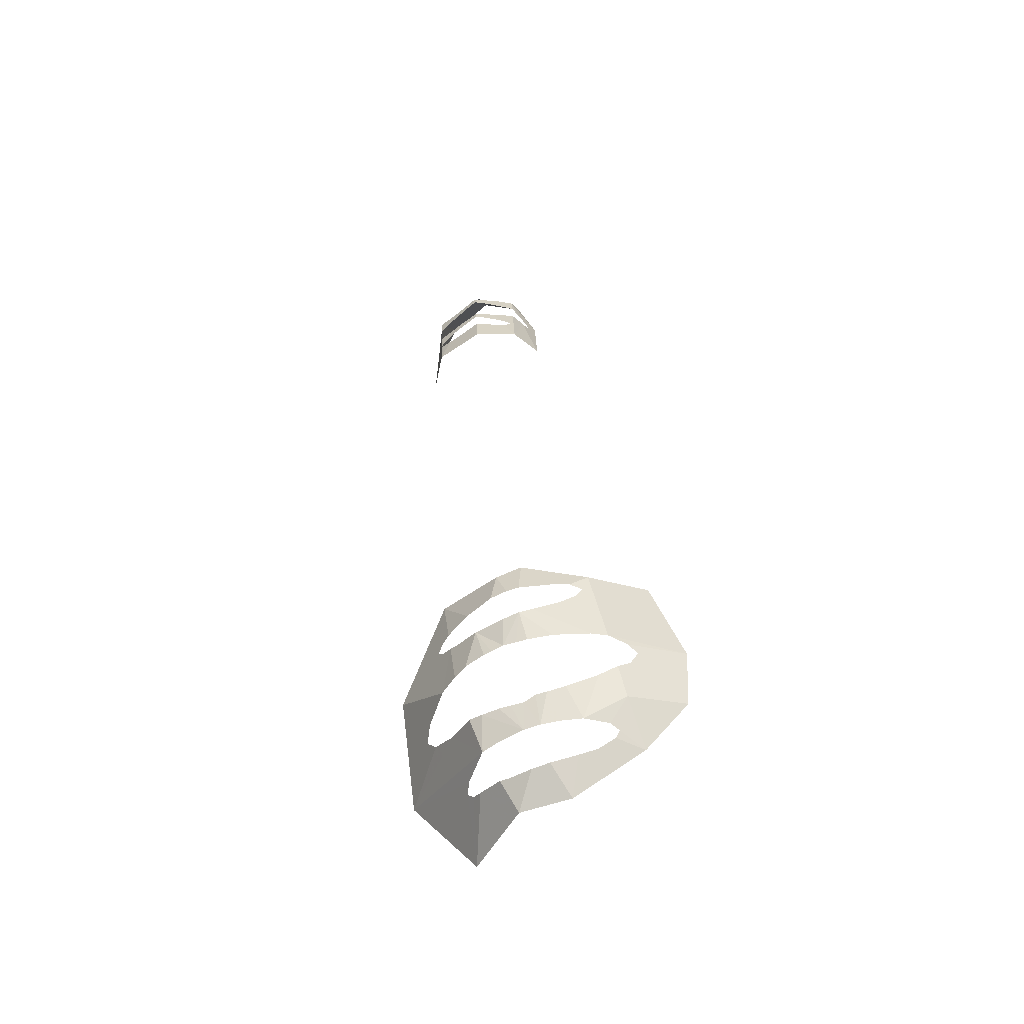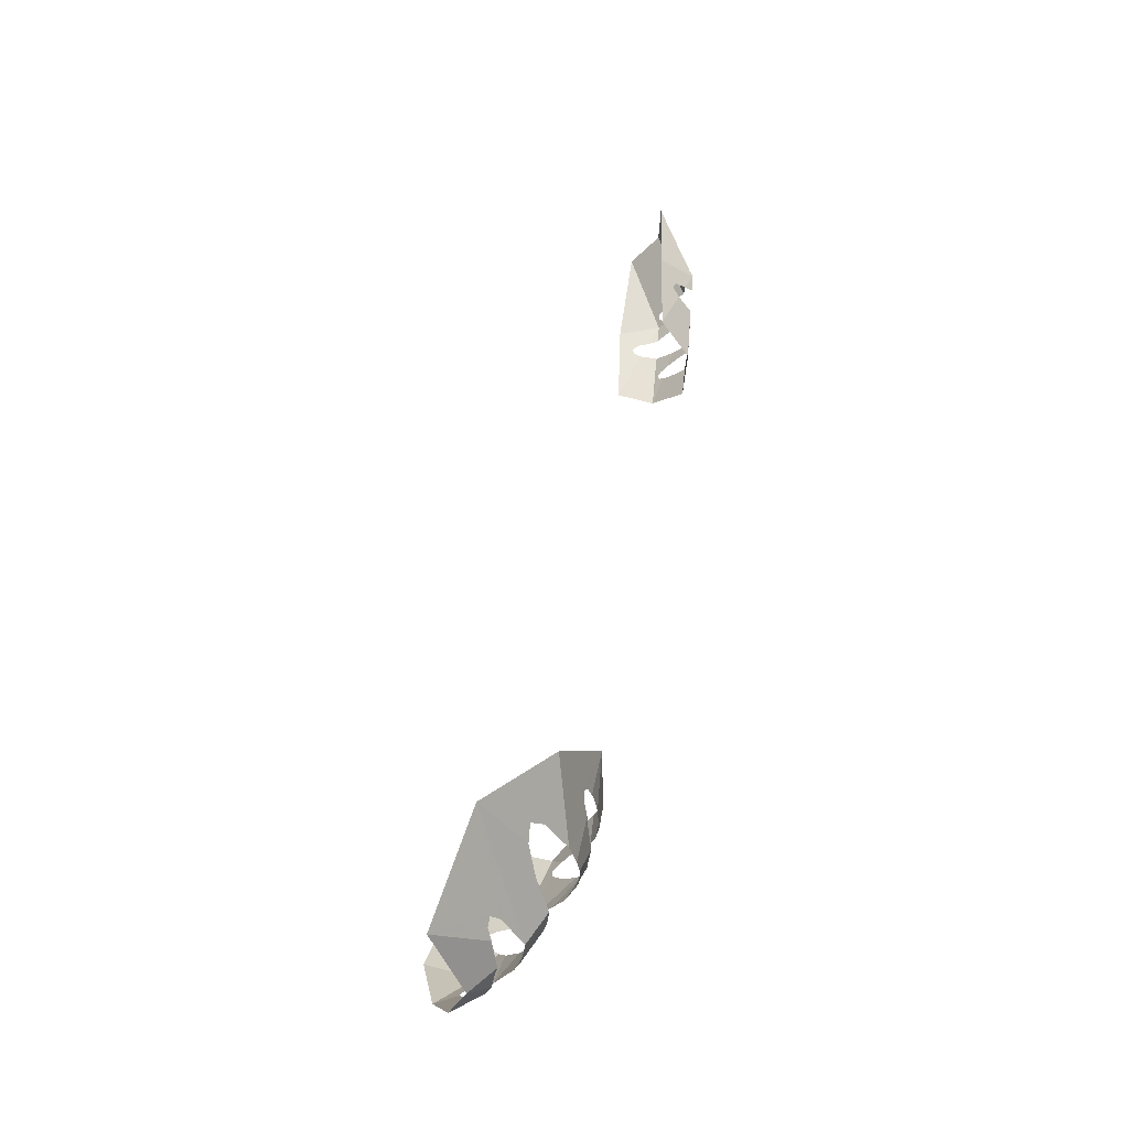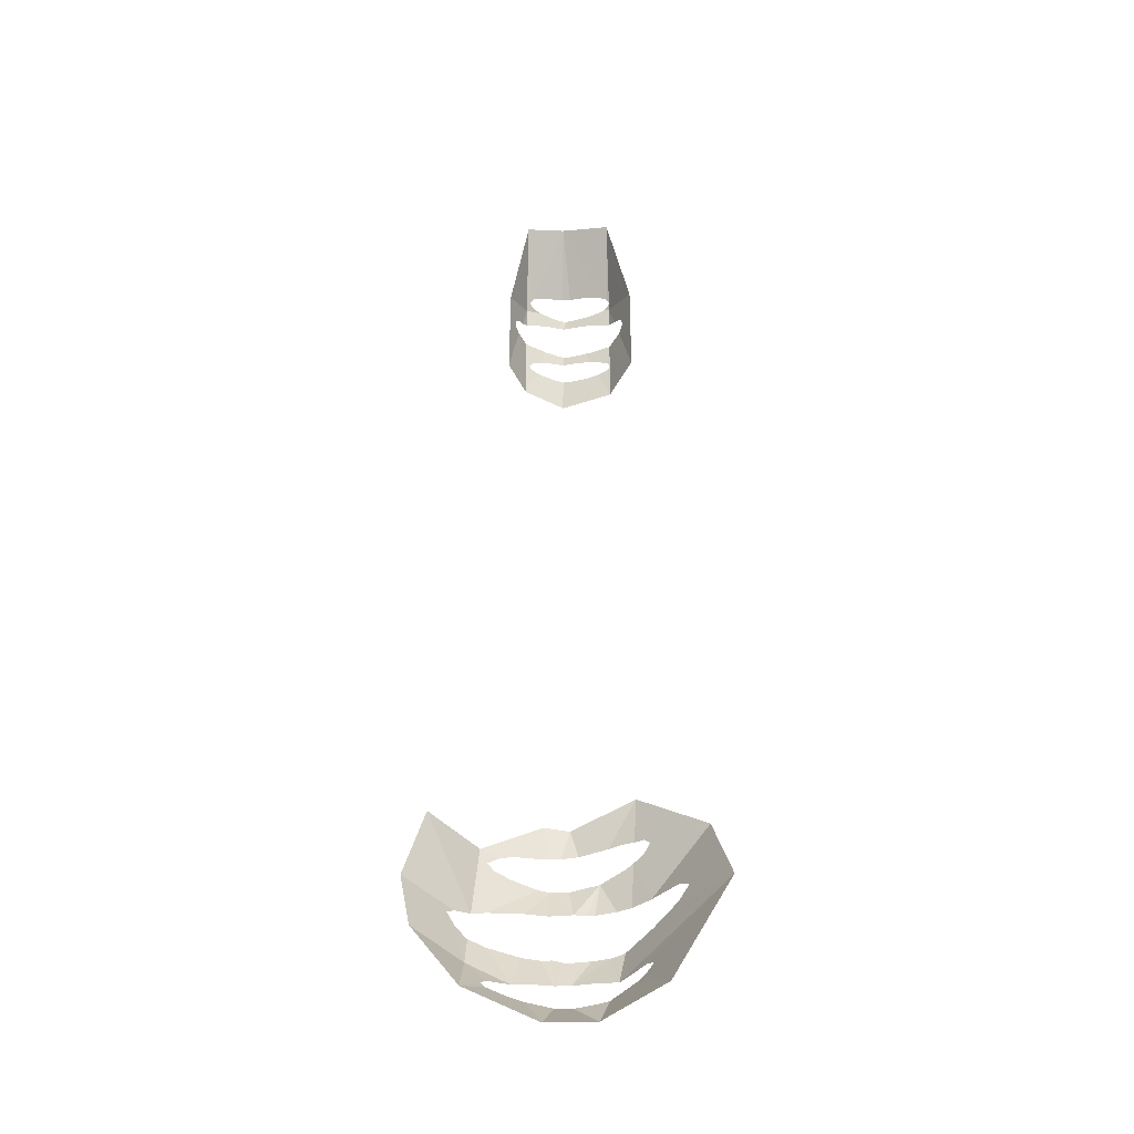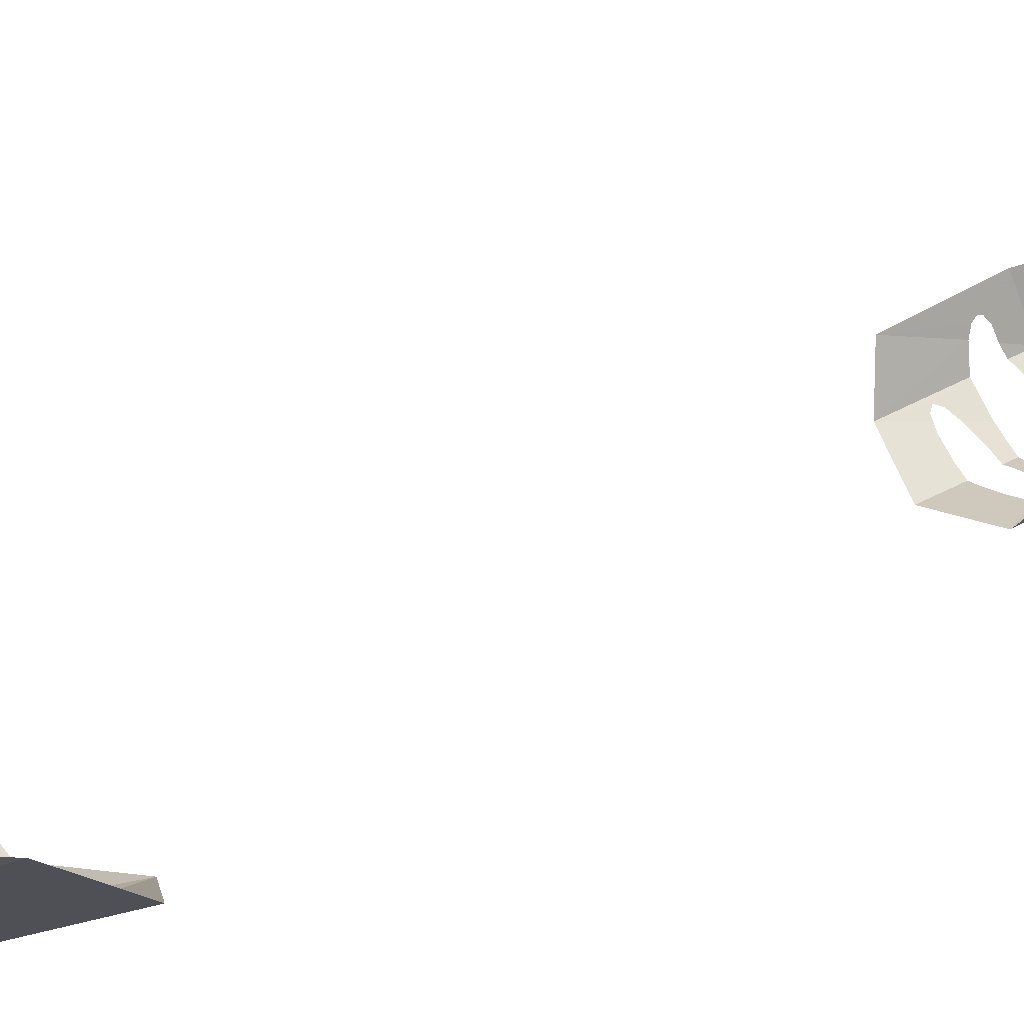
<metadata>
{"format":"obj","ext":"obj","renderer":"f3d","projection":"perspective","resolution":1024,"background":"white","views":[{"elev":-68.7,"azim":20.6,"up":"+Z"},{"elev":-32.0,"azim":-108.8,"up":"+Z"},{"elev":-23.4,"azim":-178.7,"up":"+Z"},{"elev":40.3,"azim":-130.2,"up":"+Y"}]}
</metadata>
<code>
v 0.1568 -2.299 0.8055
v 0.2099 -2.194 0.853
v 0.1805 -2.271 1.02
v 0.157 -2.319 1.004
v 0.157 -2.332 1.146
v 0.157 -2.325 1.083
v 0.1699 -2.298 1.075
v 0.1886 -2.25 1.032
v 0.1805 -2.271 1.02
v 0.2099 -2.194 0.853
v 0.1913 -2.243 1.045
v 0.1886 -2.25 1.032
v 0.2099 -2.194 0.853
v 0.207 -2.203 1.123
v 0.1913 -2.243 1.045
v 0.2099 -2.194 0.853
v 0.1894 -2.248 1.057
v 0.1913 -2.243 1.045
v 0.207 -2.203 1.123
v 0.157 -2.332 1.146
v 0.1821 -2.267 1.069
v 0.1894 -2.248 1.057
v 0.207 -2.203 1.123
v 0.157 -2.332 1.146
v 0.1699 -2.298 1.075
v 0.1821 -2.267 1.069
v 0.0294 -2.396 1.106
v 0.04885 -2.387 1.105
v 0.0364 -2.397 1.139
v 0.0294 -2.396 1.106
v 0.0364 -2.397 1.139
v 0.0201 -2.397 1.138
v 0.0903 -2.353 0.9899
v 0.02955 -2.382 0.9841
v 0.02955 -2.379 0.9513
v 0.05875 -2.364 0.9497
v 0.0903 -2.353 0.9899
v 0.05875 -2.364 0.9497
v 0.1083 -2.339 0.94
v 0.1568 -2.299 0.8055
v 0.124 -2.326 0.8963
v 0.1043 -2.335 0.8884
v 0.1568 -2.299 0.8055
v 0.1043 -2.335 0.8884
v 0.05875 -2.356 0.8802
v 0.02975 -2.358 0.7709
v 0.02975 -2.358 0.7709
v 0.05875 -2.356 0.8802
v 0.02965 -2.37 0.8787
v 0.1406 -2.335 1.089
v 0.157 -2.332 1.146
v 0.1103 -2.357 1.151
v 0.07835 -2.37 1.103
v 0.1103 -2.357 1.151
v 0.05875 -2.385 1.14
v 0.07835 -2.37 1.103
v 0.04885 -2.387 1.105
v 0.07835 -2.37 1.103
v 0.05875 -2.385 1.14
v 0.0364 -2.397 1.139
v 0.157 -2.319 1.004
v 0.0903 -2.353 0.9899
v 0.1083 -2.339 0.94
v 0.1347 -2.323 0.9294
v 0.157 -2.319 1.004
v 0.1347 -2.323 0.9294
v 0.1454 -2.316 0.915
v 0.1454 -2.316 0.915
v 0.1568 -2.299 0.8055
v 0.157 -2.319 1.004
v 0.157 -2.332 1.146
v 0.1406 -2.335 1.089
v 0.157 -2.325 1.083
v 0.1454 -2.316 0.915
v 0.1347 -2.321 0.9006
v 0.1568 -2.299 0.8055
v 0.1568 -2.299 0.8055
v 0.1347 -2.321 0.9006
v 0.124 -2.326 0.8963
v 0.0201 -2.397 1.138
v 0.005 -2.392 1.137
v 0.00535 -2.389 1.107
v 0.00535 -2.389 1.107
v 0.005 -2.392 1.137
v -0.04875 -2.373 1.14
v -0.06835 -2.363 1.103
v -0.06835 -2.363 1.103
v -0.04875 -2.373 1.14
v -0.0943 -2.357 1.148
v -0.1333 -2.338 1.089
v -0.1319 -2.345 1.155
v -0.1333 -2.338 1.089
v -0.0943 -2.357 1.148
v -0.1114 -2.352 1.155
v -0.1326 -2.331 0.9969
v -0.1247 -2.328 0.9294
v -0.0943 -2.34 0.9416
v -0.06835 -2.353 0.9872
v -0.04905 -2.36 0.986
v -0.06835 -2.353 0.9872
v -0.0943 -2.34 0.9416
v -0.067 -2.35 0.9465
v -0.1247 -2.326 0.9006
v -0.1338 -2.314 0.7993
v -0.09325 -2.336 0.8887
v -0.1338 -2.314 0.7993
v -0.1247 -2.326 0.9006
v -0.1338 -2.323 0.915
v 0.0294 -2.396 1.106
v 0.0201 -2.397 1.138
v 0.00535 -2.389 1.107
v -0.04905 -2.36 0.986
v -0.067 -2.35 0.9465
v -0.04875 -2.356 0.9497
v 0.005 -2.375 0.9825
v 0.005 -2.375 0.9825
v -0.04875 -2.356 0.9497
v 0.005 -2.372 0.9526
v 0.02955 -2.382 0.9841
v 0.005 -2.375 0.9825
v 0.005 -2.372 0.9526
v 0.02955 -2.379 0.9513
v 0.02975 -2.358 0.7709
v 0.02965 -2.37 0.8787
v 0.005 -2.363 0.8774
v -0.1338 -2.314 0.7993
v -0.04875 -2.348 0.8802
v -0.1338 -2.314 0.7993
v 0.005 -2.363 0.8774
v -0.1338 -2.314 0.7993
v -0.04875 -2.348 0.8802
v -0.09325 -2.336 0.8887
v -0.1721 -2.264 1.069
v -0.1511 -2.307 1.081
v -0.1319 -2.345 1.155
v -0.2038 -2.201 1.13
v -0.2038 -2.201 1.13
v -0.1787 -2.251 1.045
v -0.1721 -2.264 1.069
v -0.2038 -2.201 1.13
v -0.2067 -2.196 0.8592
v -0.1787 -2.251 1.045
v -0.1787 -2.251 1.045
v -0.2067 -2.196 0.8592
v -0.1664 -2.276 1.018
v -0.1319 -2.345 1.155
v -0.1511 -2.307 1.081
v -0.1333 -2.338 1.089
v -0.1326 -2.331 0.9969
v -0.1664 -2.276 1.018
v -0.2067 -2.196 0.8592
v -0.1338 -2.323 0.915
v -0.1338 -2.323 0.915
v -0.2067 -2.196 0.8592
v -0.1338 -2.314 0.7993
v 0.1484 -2.231 1.418
v 0.157 -2.332 1.146
v 0.207 -2.203 1.123
v 0.0281 -2.288 1.447
v 0.03175 -2.378 1.216
v 0.05875 -2.365 1.21
v 0.0281 -2.288 1.447
v 0.05875 -2.365 1.21
v 0.1043 -2.341 1.202
v 0.0281 -2.288 1.447
v 0.1043 -2.341 1.202
v 0.1347 -2.328 1.189
v 0.0281 -2.288 1.447
v 0.1347 -2.328 1.189
v 0.1447 -2.327 1.175
v 0.1484 -2.231 1.418
v 0.157 -2.332 1.146
v 0.1447 -2.327 1.175
v 0.1347 -2.339 1.161
v 0.157 -2.332 1.146
v 0.1347 -2.339 1.161
v 0.1103 -2.357 1.151
v 0.1484 -2.231 1.418
v 0.1447 -2.327 1.175
v 0.157 -2.332 1.146
v 0.0281 -2.288 1.447
v -0.1097 -2.337 1.195
v -0.0943 -2.34 1.202
v 0.0281 -2.288 1.447
v -0.0943 -2.34 1.202
v -0.04875 -2.354 1.21
v 0.0281 -2.288 1.447
v -0.04875 -2.354 1.21
v 0.005 -2.372 1.213
v 0.0281 -2.288 1.447
v 0.005 -2.372 1.213
v 0.03175 -2.378 1.216
v -0.1319 -2.345 1.155
v -0.1114 -2.352 1.155
v -0.127 -2.343 1.164
v -0.1258 -2.238 1.428
v -0.1325 -2.335 1.175
v -0.1247 -2.334 1.189
v 0.0281 -2.288 1.447
v -0.1258 -2.238 1.428
v -0.1247 -2.334 1.189
v -0.1097 -2.337 1.195
v -0.1319 -2.345 1.155
v -0.127 -2.343 1.164
v -0.1325 -2.335 1.175
v -0.1325 -2.335 1.175
v -0.2038 -2.201 1.13
v -0.1319 -2.345 1.155
v -0.1258 -2.238 1.428
v -0.2038 -2.201 1.13
v -0.1325 -2.335 1.175
v 0.434 -1.635 -1.205
v 0.2884 -1.758 -1.283
v 0.2917 -1.628 -1.373
v 0.4691 -1.707 -1.045
v 0.3254 -1.831 -1.118
v 0.3442 -1.799 -1.129
v 0.434 -1.635 -1.205
v 0.4691 -1.707 -1.045
v 0.3442 -1.799 -1.129
v 0.3181 -1.8 -1.173
v 0.2884 -1.758 -1.283
v 0.434 -1.635 -1.205
v 0.3181 -1.8 -1.173
v 0.285 -1.818 -1.204
v -0.08795 -1.621 -1.473
v -0.08975 -1.698 -1.41
v -0.1166 -1.696 -1.403
v -0.08795 -1.621 -1.473
v -0.0175 -1.71 -1.421
v -0.08975 -1.698 -1.41
v -0.0175 -1.71 -1.421
v -0.08795 -1.621 -1.473
v 0.06635 -1.613 -1.476
v 0.03675 -1.71 -1.421
v 0.4117 -1.84 -0.8211
v 0.2815 -1.878 -1.116
v 0.4691 -1.707 -1.045
v 0.4691 -1.707 -1.045
v 0.2815 -1.878 -1.116
v 0.3254 -1.831 -1.118
v 0.4117 -1.84 -0.8211
v 0.2647 -1.977 -0.8985
v 0.2815 -1.878 -1.116
v -0.4565 -1.528 -1.094
v -0.219 -1.672 -1.307
v -0.1426 -1.764 -1.339
v -0.4565 -1.528 -1.094
v -0.2372 -1.636 -1.31
v -0.219 -1.672 -1.307
v -0.2372 -1.636 -1.31
v -0.4565 -1.528 -1.094
v -0.2768 -1.456 -1.398
v -0.219 -1.636 -1.336
v -0.2768 -1.456 -1.398
v -0.19 -1.656 -1.36
v -0.219 -1.636 -1.336
v -0.19 -1.656 -1.36
v -0.2768 -1.456 -1.398
v -0.08795 -1.621 -1.473
v -0.1166 -1.696 -1.403
v -0.1426 -1.764 -1.339
v -0.1608 -1.826 -1.244
v -0.2405 -1.762 -1.186
v -0.4565 -1.528 -1.094
v -0.4565 -1.528 -1.094
v -0.2405 -1.762 -1.186
v -0.3109 -1.717 -1.122
v -0.3408 -1.712 -1.075
v -0.4565 -1.528 -1.094
v -0.3109 -1.717 -1.122
v -0.4078 -1.77 -0.8851
v -0.4565 -1.528 -1.094
v -0.3408 -1.712 -1.075
v -0.3147 -1.761 -1.062
v -0.4078 -1.77 -0.8851
v -0.3147 -1.761 -1.062
v -0.2363 -1.858 -1.083
v -0.4078 -1.77 -0.8851
v -0.2363 -1.858 -1.083
v -0.219 -1.909 -0.9339
v -0.2372 -1.901 -0.9042
v -0.1986 -1.97 -0.7519
v -0.4078 -1.77 -0.8851
v -0.2372 -1.901 -0.9042
v -0.219 -1.919 -0.8901
v -0.1986 -1.97 -0.7519
v -0.219 -1.919 -0.8901
v -0.1915 -1.941 -0.8922
v -0.2363 -1.858 -1.083
v -0.1813 -1.899 -1.097
v -0.1883 -1.927 -0.9583
v -0.219 -1.909 -0.9339
v -0.00055 -2.043 -0.8287
v -0.1986 -1.97 -0.7519
v -0.1142 -1.985 -0.9
v -0.02635 -2.02 -0.9141
v 0.07855 -2.043 -0.8167
v 0.06435 -2.026 -0.9196
v 0.1706 -1.998 -0.9179
v 0.2647 -1.977 -0.8985
v 0.2647 -1.977 -0.8985
v 0.1706 -1.998 -0.9179
v 0.2091 -1.986 -0.9263
v 0.06635 -1.613 -1.476
v 0.1158 -1.697 -1.405
v 0.03675 -1.71 -1.421
v 0.2917 -1.628 -1.373
v 0.2405 -1.7 -1.35
v 0.2251 -1.689 -1.365
v 0.2884 -1.758 -1.283
v 0.2405 -1.7 -1.35
v 0.2917 -1.628 -1.373
v 0.2884 -1.758 -1.283
v 0.2223 -1.726 -1.341
v 0.2405 -1.7 -1.35
v 0.2884 -1.758 -1.283
v 0.1586 -1.767 -1.343
v 0.2223 -1.726 -1.341
v 0.1706 -1.687 -1.389
v 0.1158 -1.697 -1.405
v 0.06635 -1.613 -1.476
v 0.2917 -1.628 -1.373
v 0.2251 -1.689 -1.365
v 0.1706 -1.687 -1.389
v 0.2917 -1.628 -1.373
v -0.00055 -2.043 -0.8287
v -0.02635 -2.02 -0.9141
v 0.0266 -2.028 -0.9184
v 0.07855 -2.043 -0.8167
v -0.00055 -2.043 -0.8287
v 0.0266 -2.028 -0.9184
v 0.06435 -2.026 -0.9196
v -0.1986 -1.97 -0.7519
v -0.1915 -1.941 -0.8922
v -0.1673 -1.956 -0.8913
v -0.1986 -1.97 -0.7519
v -0.1673 -1.956 -0.8913
v -0.1142 -1.985 -0.9
v -0.1386 -1.923 -1.103
v -0.08975 -1.974 -1.01
v -0.1673 -1.936 -0.9727
v -0.1386 -1.923 -1.103
v -0.1673 -1.936 -0.9727
v -0.1883 -1.927 -0.9583
v -0.1813 -1.899 -1.097
v 0.1329 -1.835 -1.254
v 0.1586 -1.767 -1.343
v 0.2287 -1.823 -1.228
v 0.2287 -1.823 -1.228
v 0.1586 -1.767 -1.343
v 0.2884 -1.758 -1.283
v 0.285 -1.818 -1.204
v 0.0454 -1.843 -1.26
v 0.03905 -1.791 -1.343
v 0.0791 -1.841 -1.261
v 0.09305 -1.782 -1.34
v 0.1586 -1.767 -1.343
v 0.1329 -1.835 -1.254
v 0.0791 -1.841 -1.261
v 0.0791 -1.841 -1.261
v 0.03905 -1.791 -1.343
v 0.09305 -1.782 -1.34
v 0.03905 -1.791 -1.343
v 0.0454 -1.843 -1.26
v 0.00815 -1.836 -1.27
v -0.0095 -1.791 -1.342
v -0.0095 -1.791 -1.342
v 0.00815 -1.836 -1.27
v -0.03075 -1.838 -1.267
v -0.03075 -1.838 -1.267
v -0.06595 -1.839 -1.264
v -0.0095 -1.791 -1.342
v -0.06595 -1.839 -1.264
v -0.1193 -1.834 -1.257
v -0.0095 -1.791 -1.342
v -0.0095 -1.791 -1.342
v -0.1193 -1.834 -1.257
v -0.08975 -1.777 -1.338
v -0.1426 -1.764 -1.339
v -0.08975 -1.777 -1.338
v -0.1193 -1.834 -1.257
v -0.1426 -1.764 -1.339
v -0.1193 -1.834 -1.257
v -0.1608 -1.826 -1.244
v -0.1386 -1.923 -1.103
v -0.0747 -1.942 -1.109
v -0.08975 -1.974 -1.01
v -0.08975 -1.974 -1.01
v -0.0747 -1.942 -1.109
v -0.0502 -1.944 -1.109
v -0.01275 -1.948 -1.105
v -0.08975 -1.974 -1.01
v -0.0502 -1.944 -1.109
v 0.00165 -1.993 -1.027
v -0.01275 -1.948 -1.105
v 0.0542 -1.998 -1.027
v 0.00165 -1.993 -1.027
v -0.08975 -1.974 -1.01
v -0.01275 -1.948 -1.105
v 0.0542 -1.998 -1.027
v -0.01275 -1.948 -1.105
v 0.0261 -1.946 -1.108
v 0.0542 -1.998 -1.027
v 0.0261 -1.946 -1.108
v 0.05975 -1.944 -1.11
v 0.2647 -1.977 -0.8985
v 0.2091 -1.986 -0.9263
v 0.2405 -1.966 -0.9446
v 0.2647 -1.977 -0.8985
v 0.2405 -1.966 -0.9446
v 0.2372 -1.897 -1.11
v 0.2815 -1.878 -1.116
v 0.2405 -1.966 -0.9446
v 0.2223 -1.963 -0.968
v 0.2372 -1.897 -1.11
v 0.2223 -1.963 -0.968
v 0.1706 -1.972 -0.9947
v 0.2372 -1.897 -1.11
v 0.1706 -1.972 -0.9947
v 0.09305 -1.99 -1.021
v 0.2372 -1.897 -1.11
v 0.1328 -1.93 -1.106
v 0.2372 -1.897 -1.11
v 0.09305 -1.99 -1.021
v 0.0542 -1.998 -1.027
v 0.1328 -1.93 -1.106
v 0.0542 -1.998 -1.027
v 0.05975 -1.944 -1.11
v -0.1338 -2.323 0.915
v -0.1247 -2.328 0.9294
v -0.1326 -2.331 0.9969
g mesh7417596
f 1 2 3
f 3 4 1
f 5 6 7
f 8 9 10
f 11 12 13
f 14 15 16
f 17 18 19
f 20 21 22
f 22 23 20
f 24 25 26
f 27 28 29
f 30 31 32
f 33 34 35
f 35 36 33
f 37 38 39
f 40 41 42
f 43 44 45
f 45 46 43
f 47 48 49
f 50 51 52
f 52 53 50
f 54 55 56
f 57 58 59
f 59 60 57
f 61 62 63
f 63 64 61
f 65 66 67
f 68 69 70
f 71 72 73
f 74 75 76
f 77 78 79
f 80 81 82
f 83 84 85
f 85 86 83
f 87 88 89
f 89 90 87
f 91 92 93
f 93 94 91
f 95 96 97
f 97 98 95
f 99 100 101
f 101 102 99
f 103 104 105
f 106 107 108
f 109 110 111
f 112 113 114
f 114 115 112
f 116 117 118
f 119 120 121
f 121 122 119
f 123 124 125
f 125 126 123
f 127 128 129
f 130 131 132
f 133 134 135
f 135 136 133
f 137 138 139
f 140 141 142
f 143 144 145
f 146 147 148
f 149 150 151
f 151 152 149
f 153 154 155
f 156 157 158
f 159 160 161
f 162 163 164
f 165 166 167
f 168 169 170
f 170 171 168
f 172 173 174
f 175 176 177
f 178 179 180
f 181 182 183
f 184 185 186
f 187 188 189
f 190 191 192
f 193 194 195
f 196 197 198
f 199 200 201
f 201 202 199
f 203 204 205
f 206 207 208
f 209 210 211
f 212 213 214
f 215 216 217
f 218 219 220
f 220 221 218
f 222 223 224
f 224 225 222
f 226 227 228
f 229 230 231
f 232 233 234
f 234 235 232
f 236 237 238
f 239 240 241
f 242 243 244
f 245 246 247
f 248 249 250
f 251 252 253
f 253 254 251
f 255 256 257
f 258 259 260
f 260 261 258
f 262 263 264
f 264 265 262
f 266 267 268
f 269 270 271
f 272 273 274
f 274 275 272
f 276 277 278
f 279 280 281
f 281 282 279
f 283 284 285
f 285 286 283
f 287 288 289
f 290 291 292
f 292 293 290
f 294 295 296
f 296 297 294
f 298 299 300
f 300 301 298
f 302 303 304
f 305 306 307
f 308 309 310
f 311 312 313
f 314 315 316
f 317 318 319
f 320 321 322
f 322 323 320
f 324 325 326
f 327 328 329
f 330 331 332
f 332 333 330
f 334 335 336
f 337 338 339
f 340 341 342
f 343 344 345
f 345 346 343
f 347 348 349
f 350 351 352
f 352 353 350
f 354 355 356
f 357 358 359
f 359 360 357
f 361 362 363
f 364 365 366
f 366 367 364
f 368 369 370
f 371 372 373
f 374 375 376
f 377 378 379
f 380 381 382
f 383 384 385
f 386 387 388
f 389 390 391
f 392 393 394
f 395 396 397
f 398 399 400
f 401 402 403
f 404 405 406
f 407 408 409
f 410 411 412
f 412 413 410
f 414 415 416
f 417 418 419
f 420 421 422
f 423 424 425
f 425 426 423
f 427 428 429
f 430 431 432

</code>
